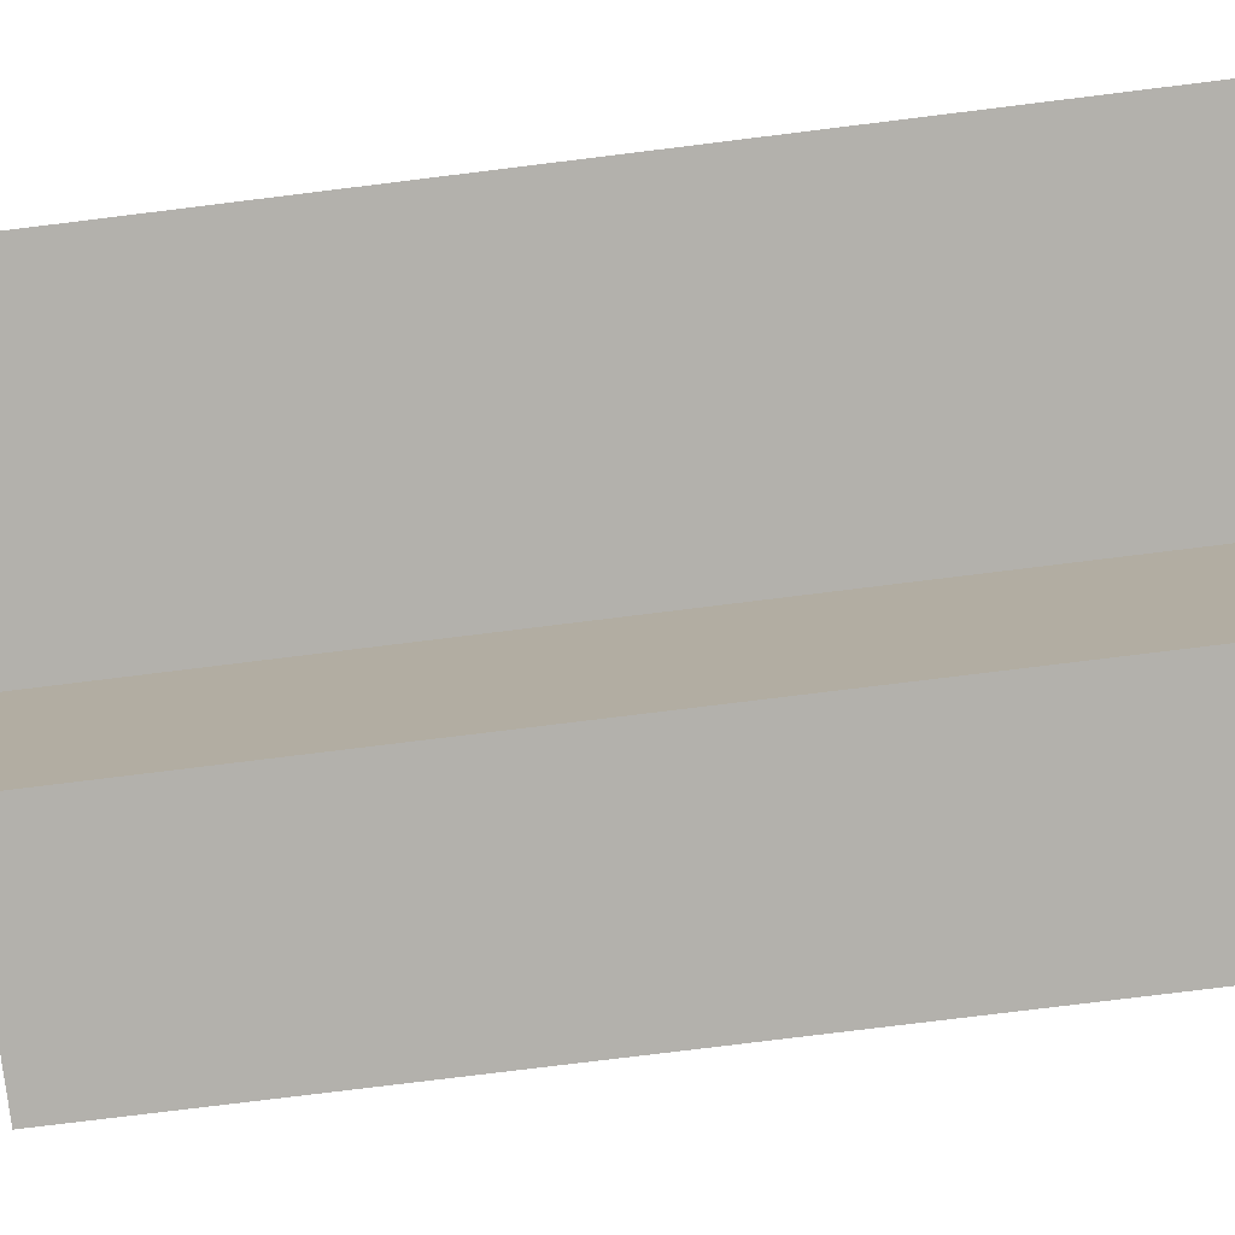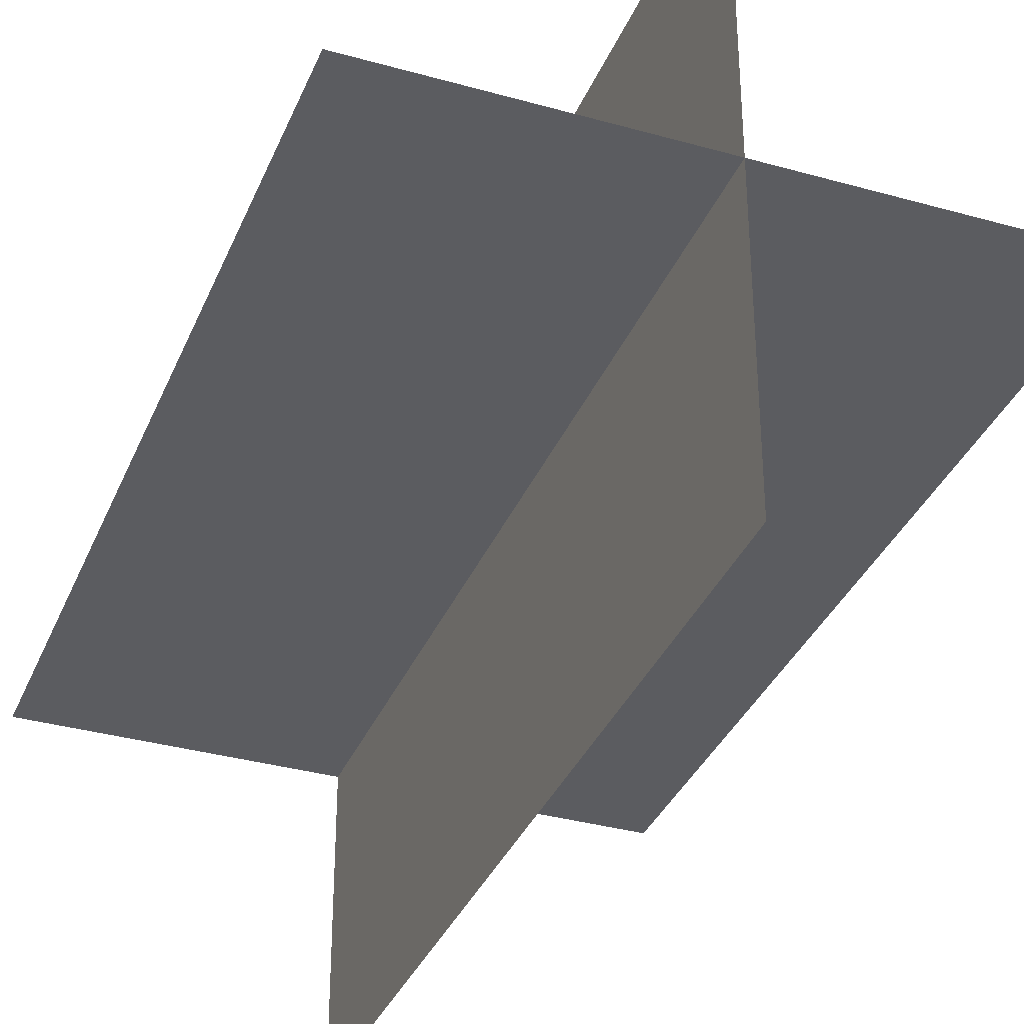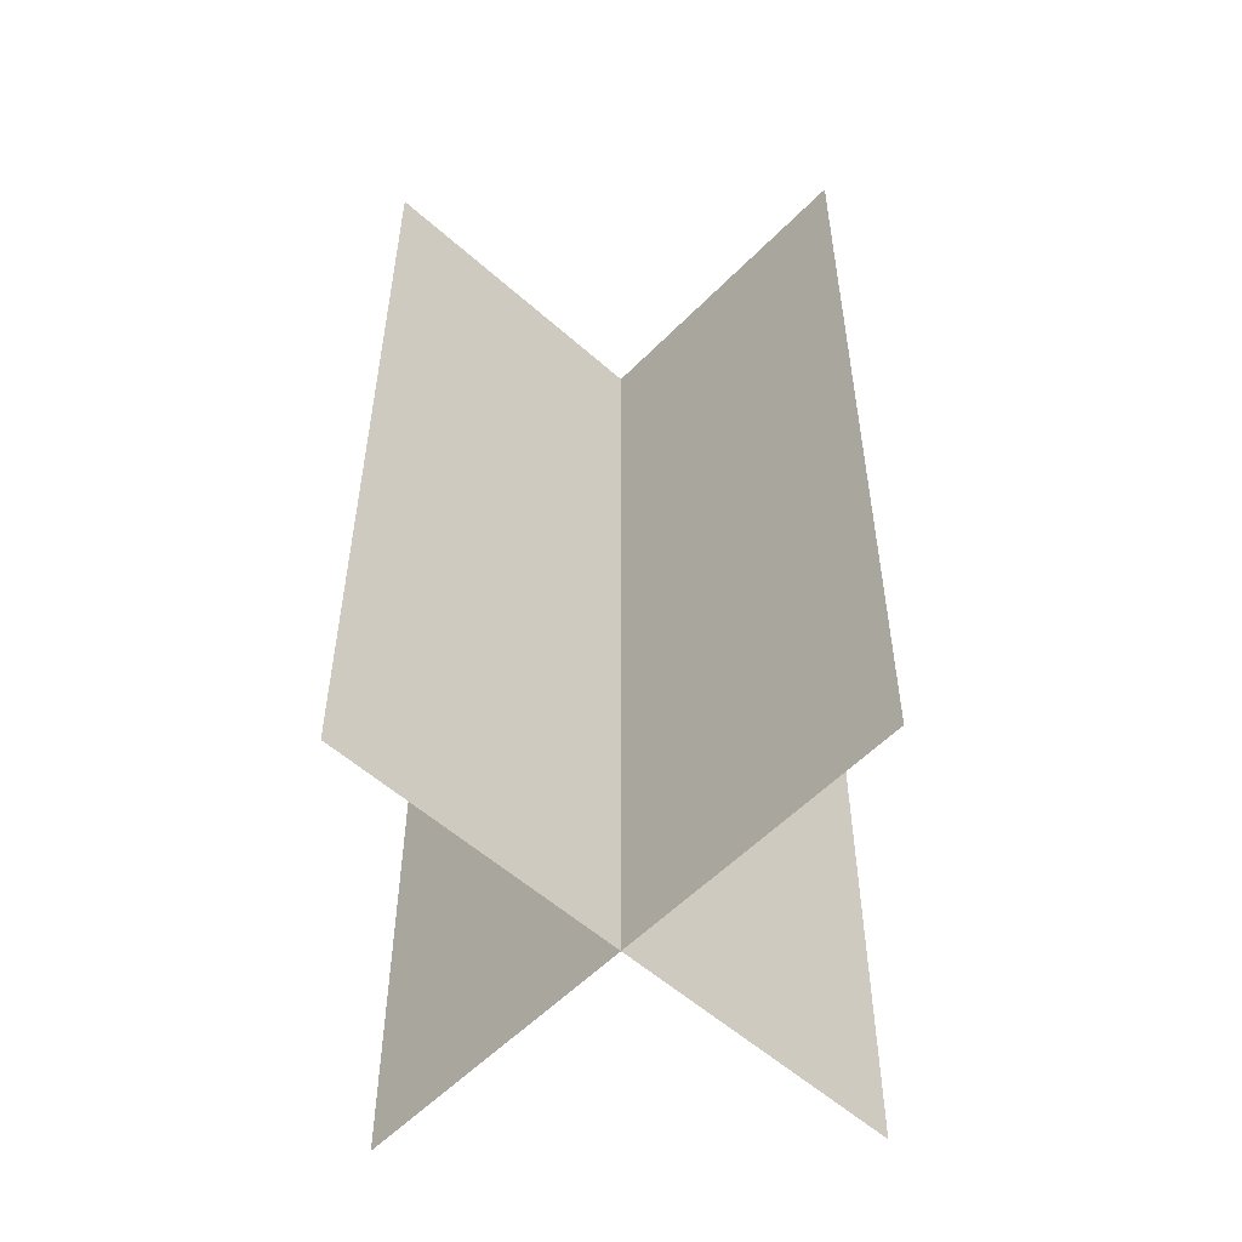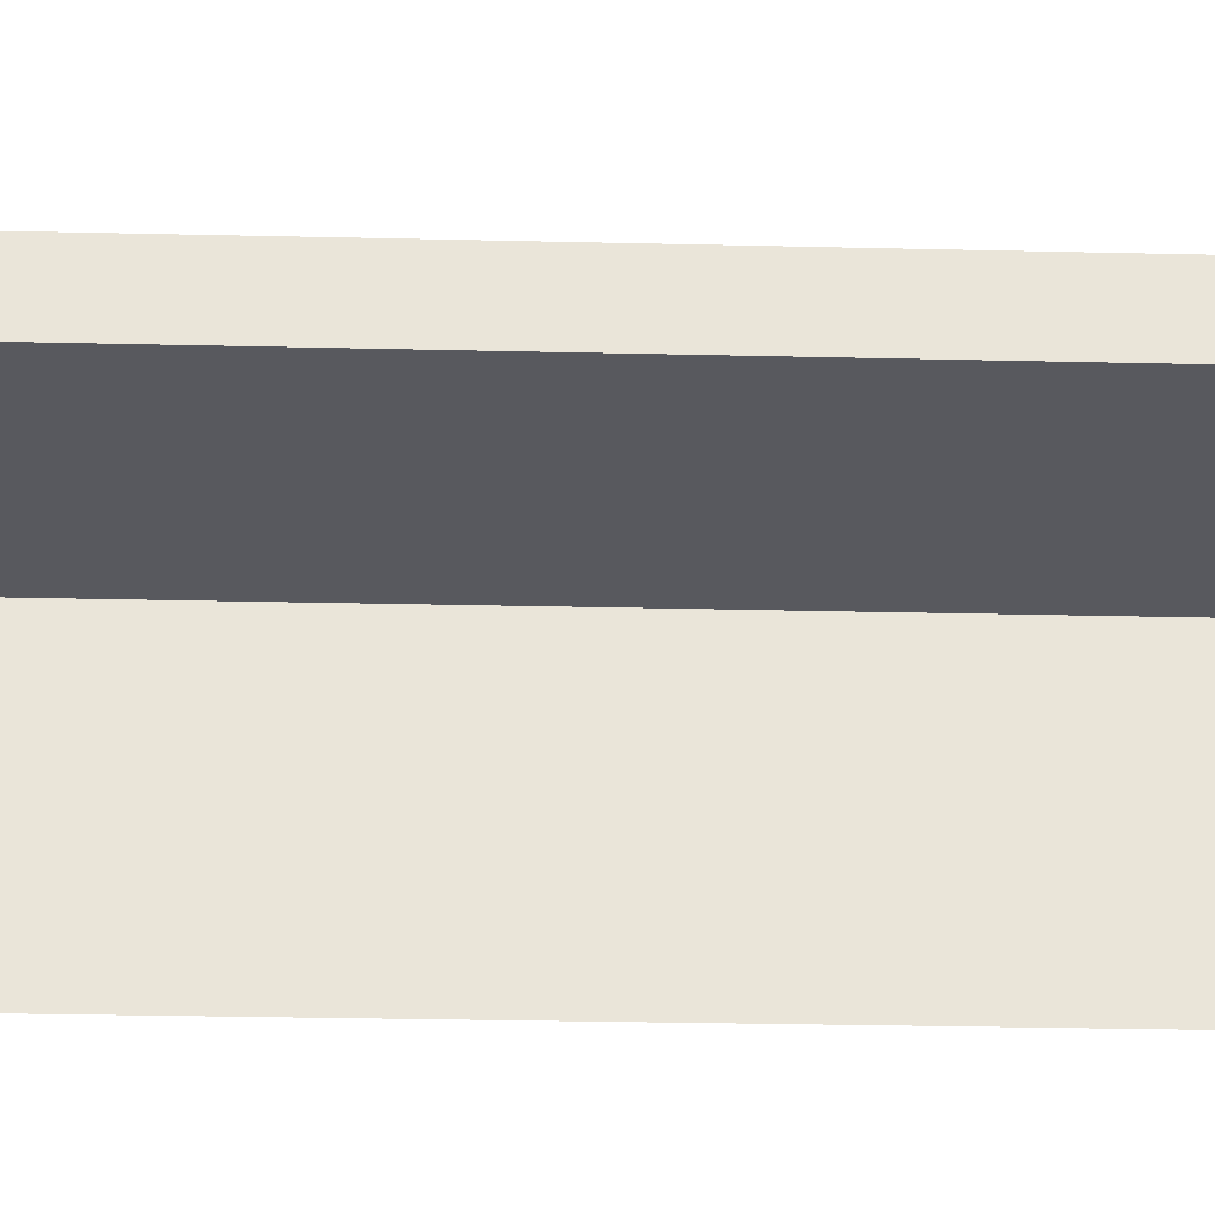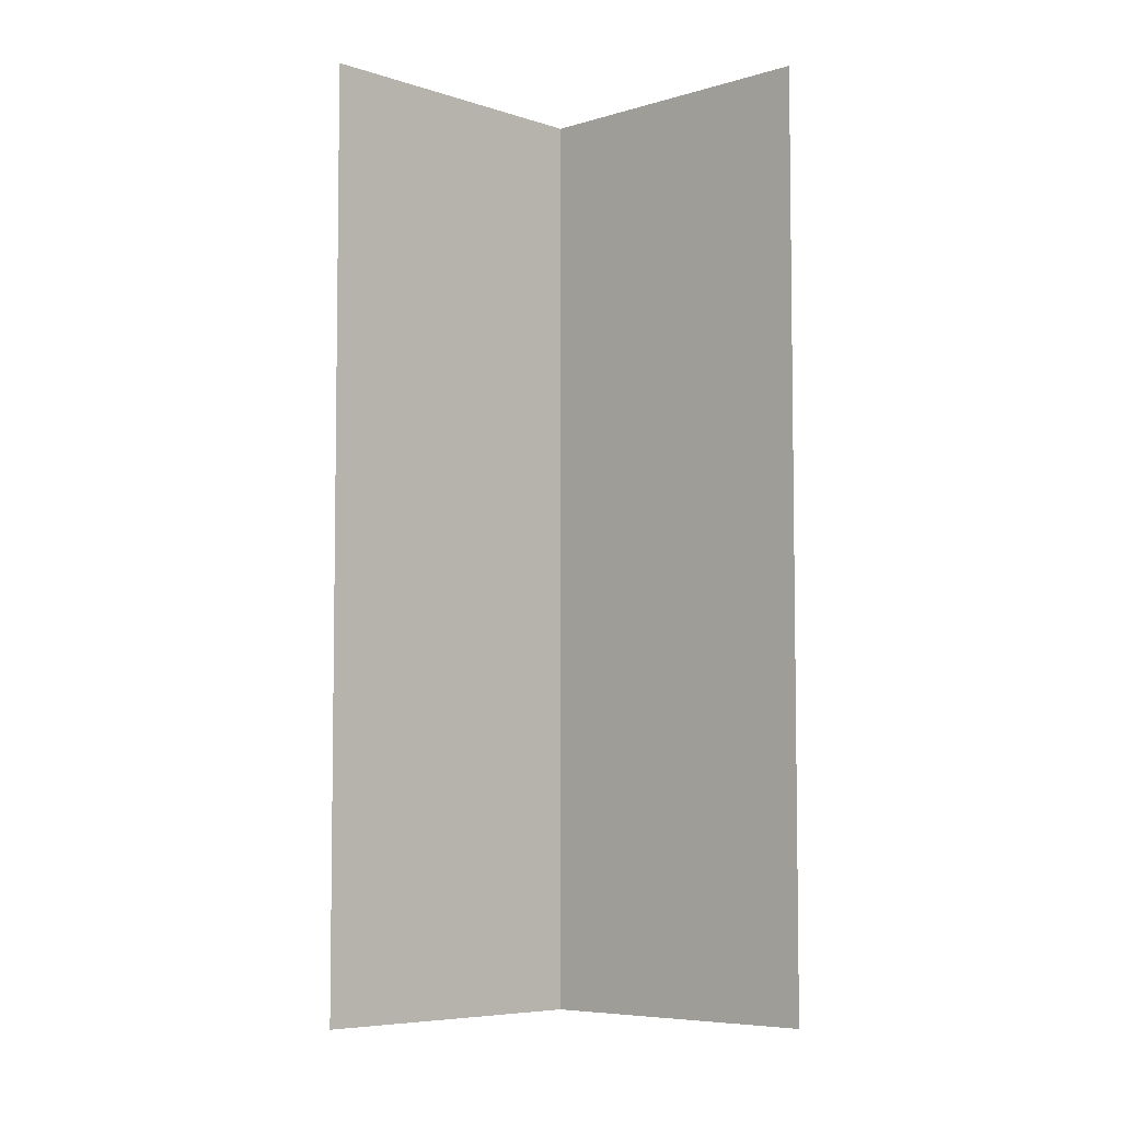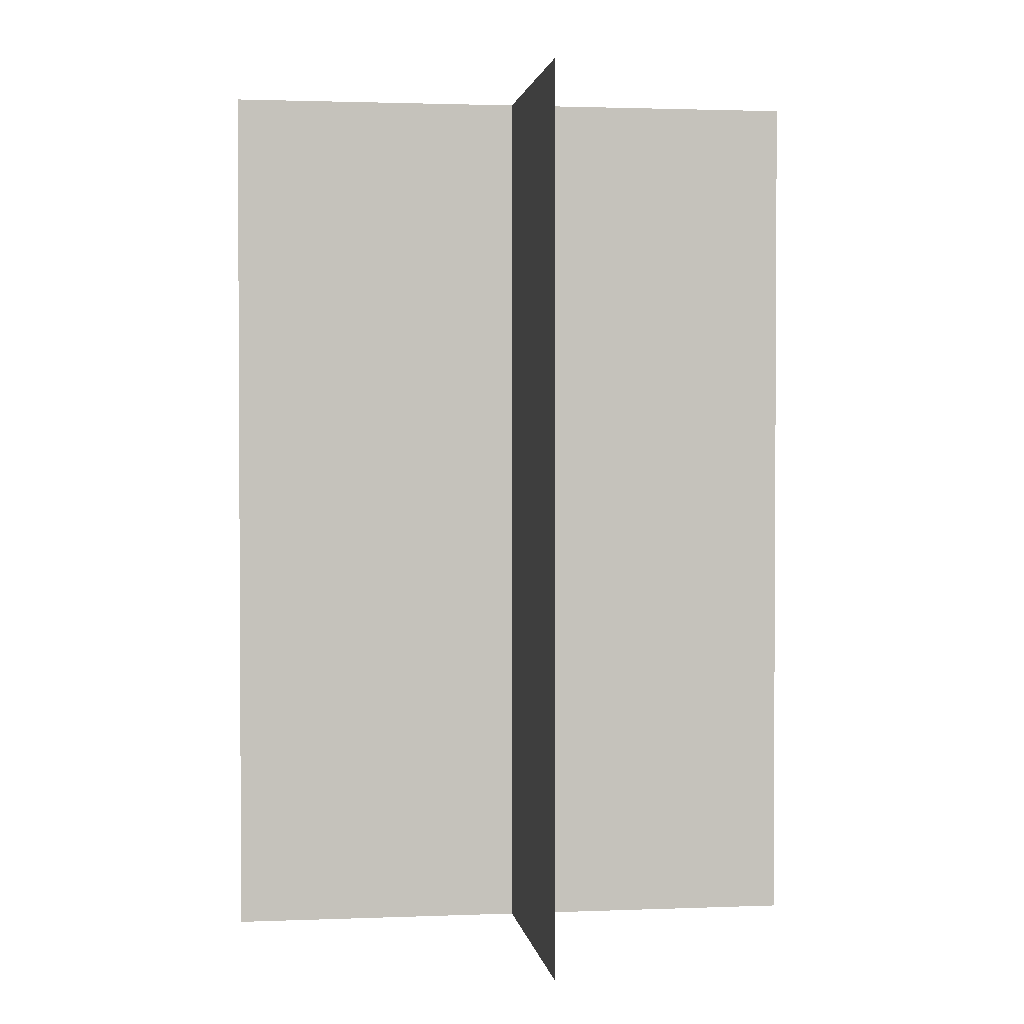
<metadata>
{"format":"obj","ext":"obj","renderer":"f3d","projection":"perspective","resolution":1024,"background":"white","views":[{"elev":-79.0,"azim":97.0,"up":"+Y"},{"elev":-34.9,"azim":-20.6,"up":"+Y"},{"elev":-55.3,"azim":-43.2,"up":"+Z"},{"elev":-30.3,"azim":88.1,"up":"+Y"},{"elev":-6.0,"azim":43.9,"up":"+Z"},{"elev":1.9,"azim":172.0,"up":"+Z"}]}
</metadata>
<code>
g islands_sniper_grass_big17
v -8.721 -44.43 55
v -7.721 -44.43 55
v -7.721 -44.43 56.5
v -8.721 -44.43 56.5
v -8.221 -43.93 55
v -8.221 -44.93 55
v -8.221 -44.93 56.5
v -8.221 -43.93 56.5
g islands_sniper_grass_big17_0
f 3 2 1
f 4 3 1
f 7 6 5
f 8 7 5

</code>
